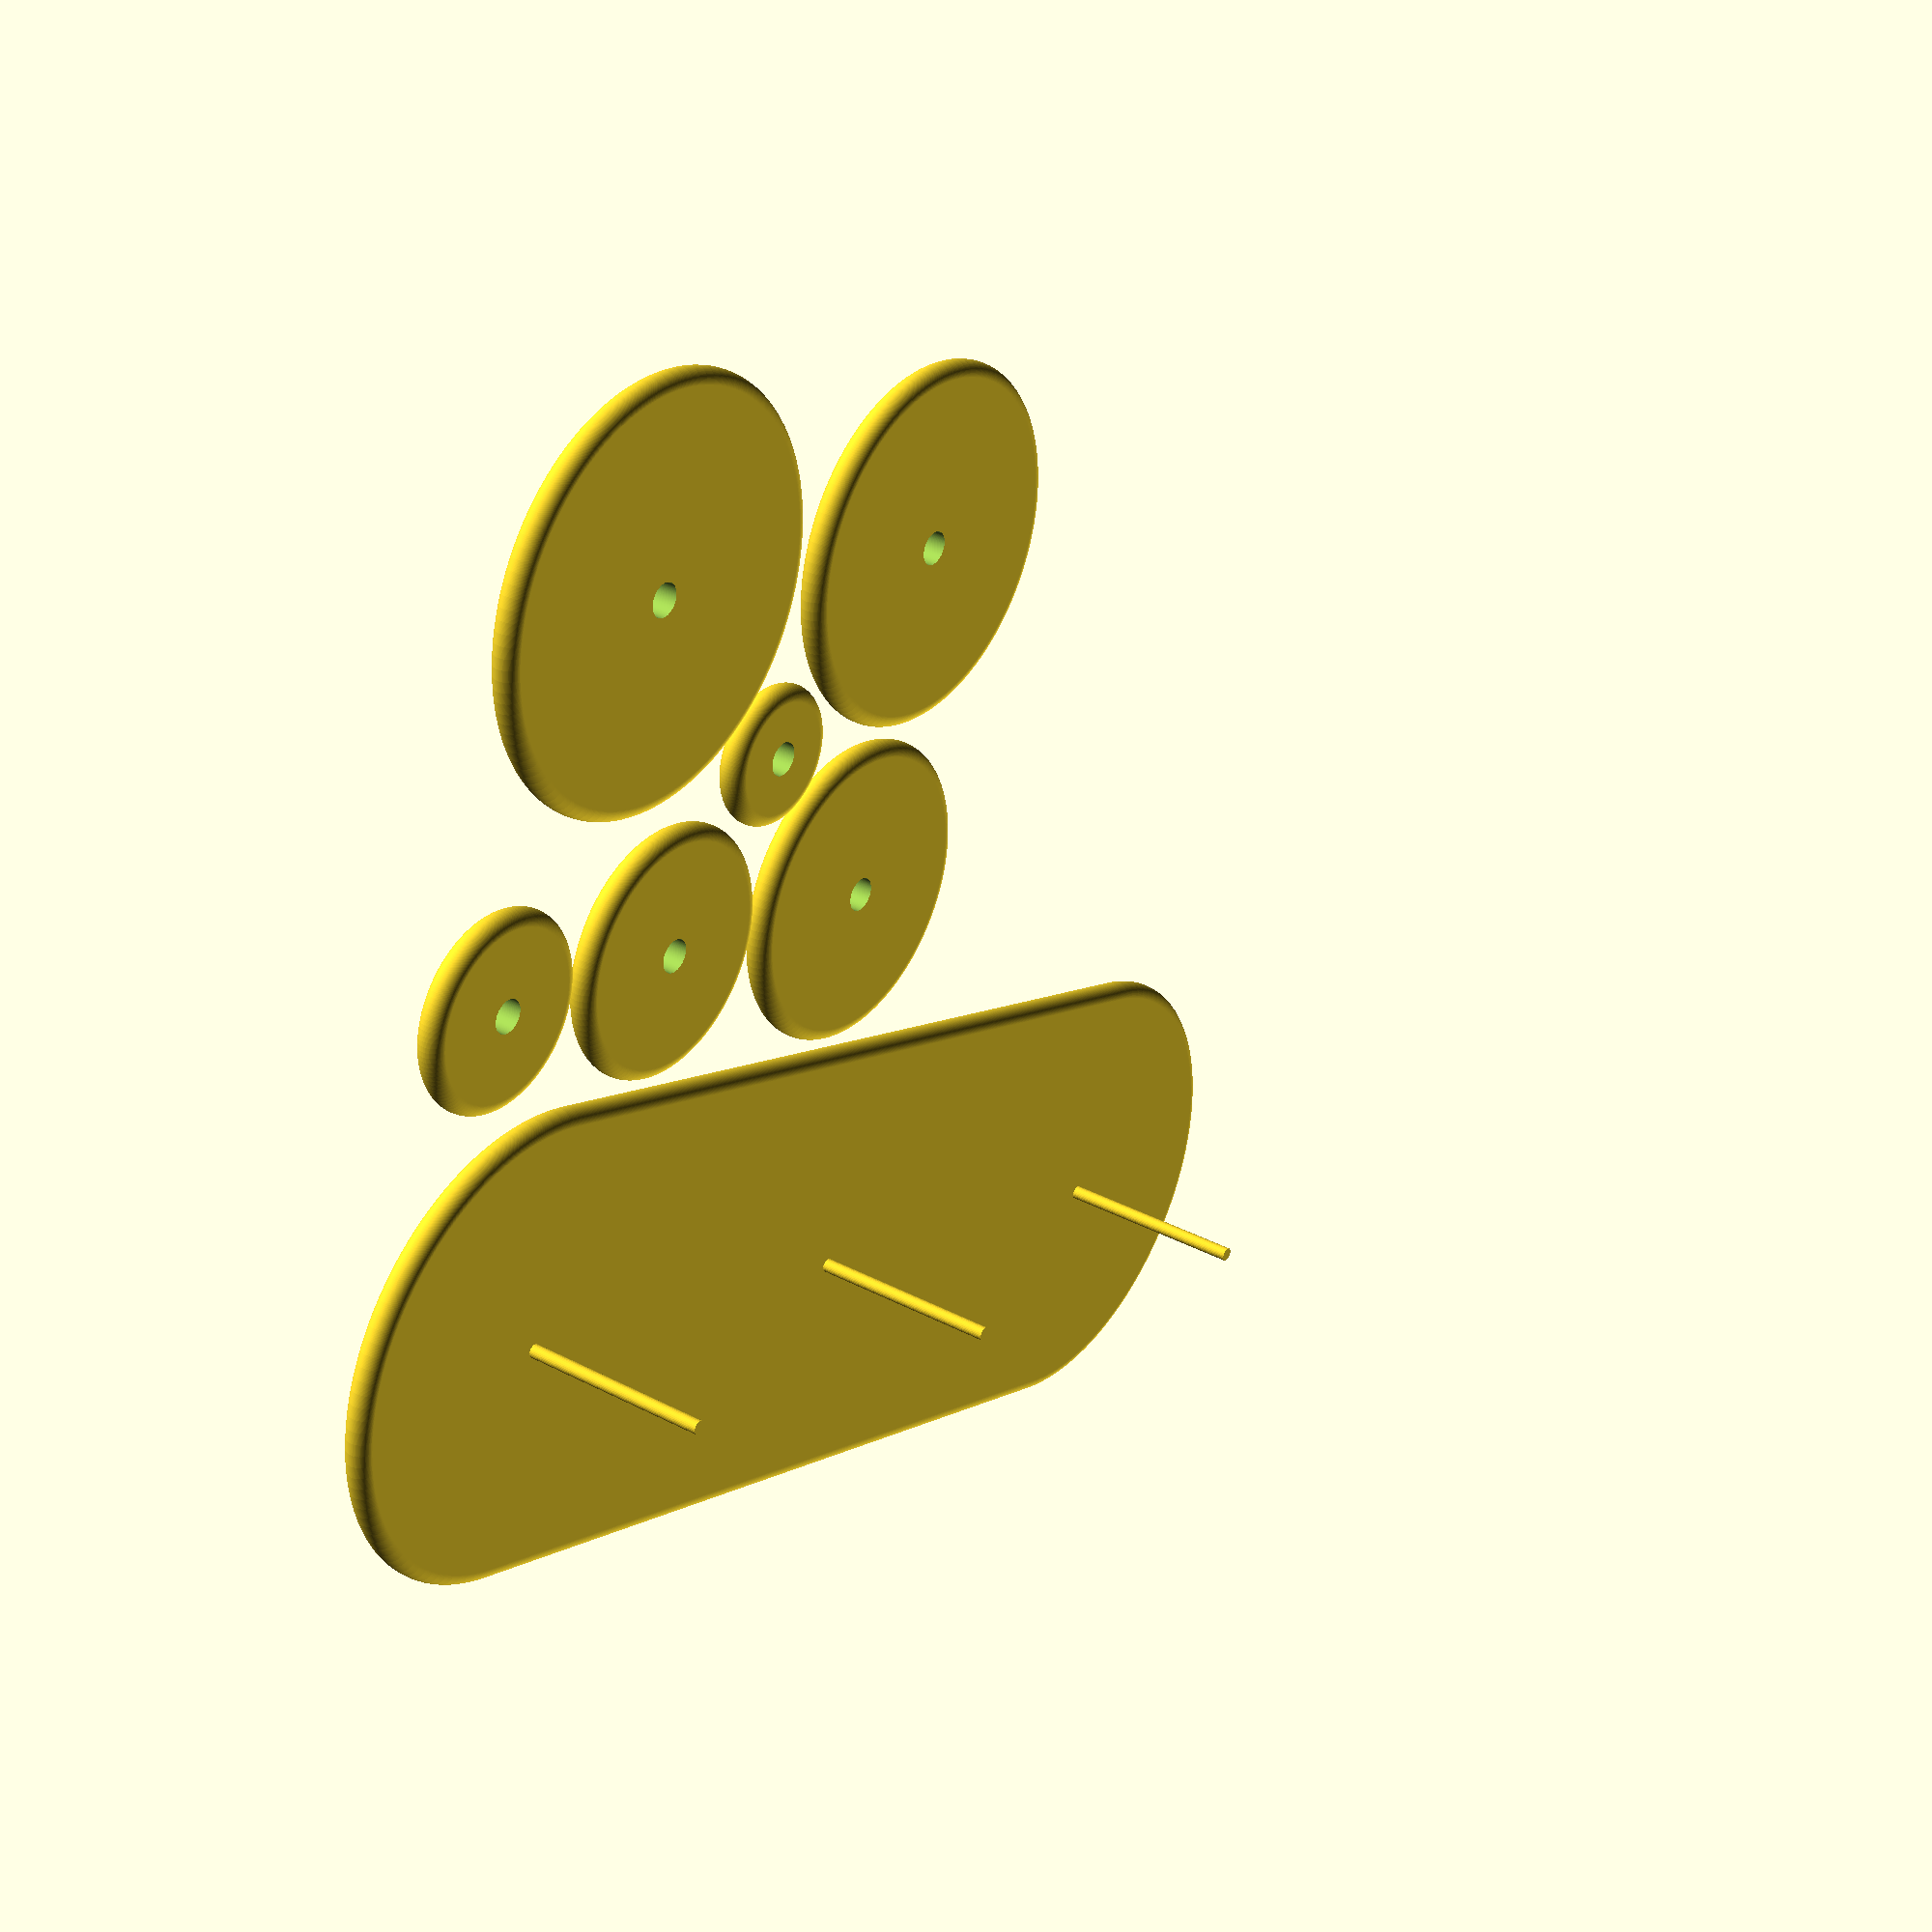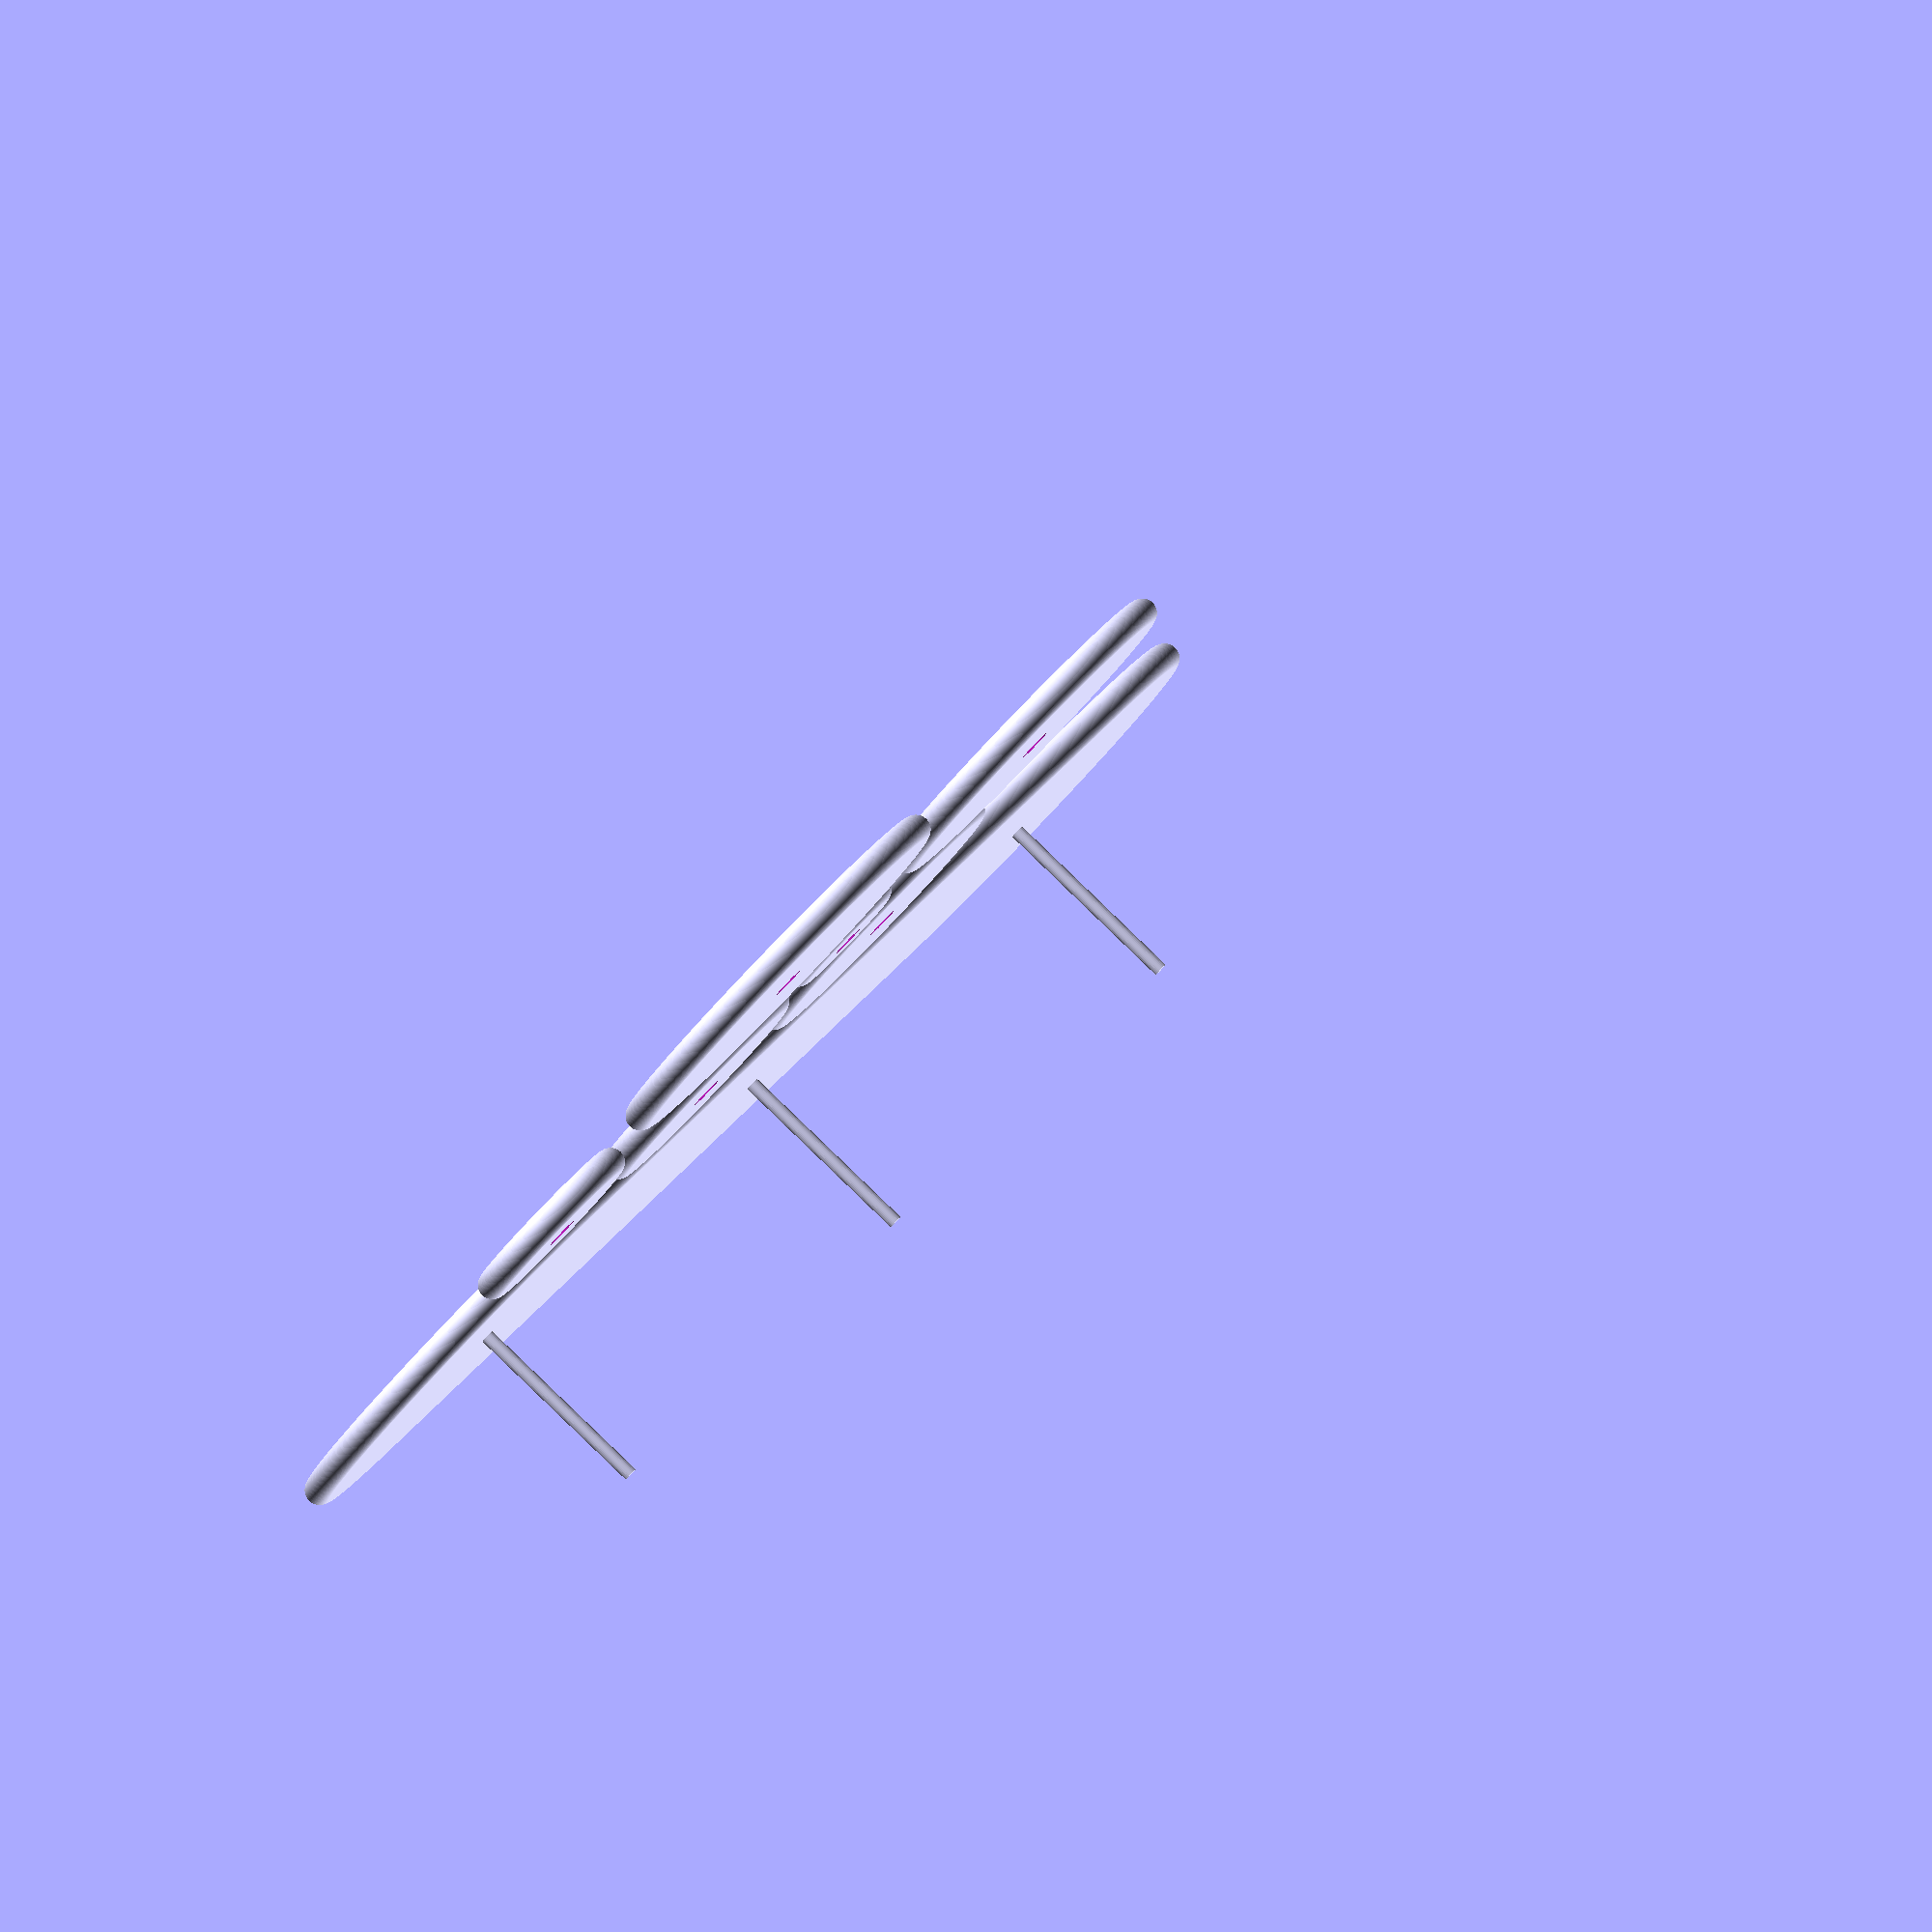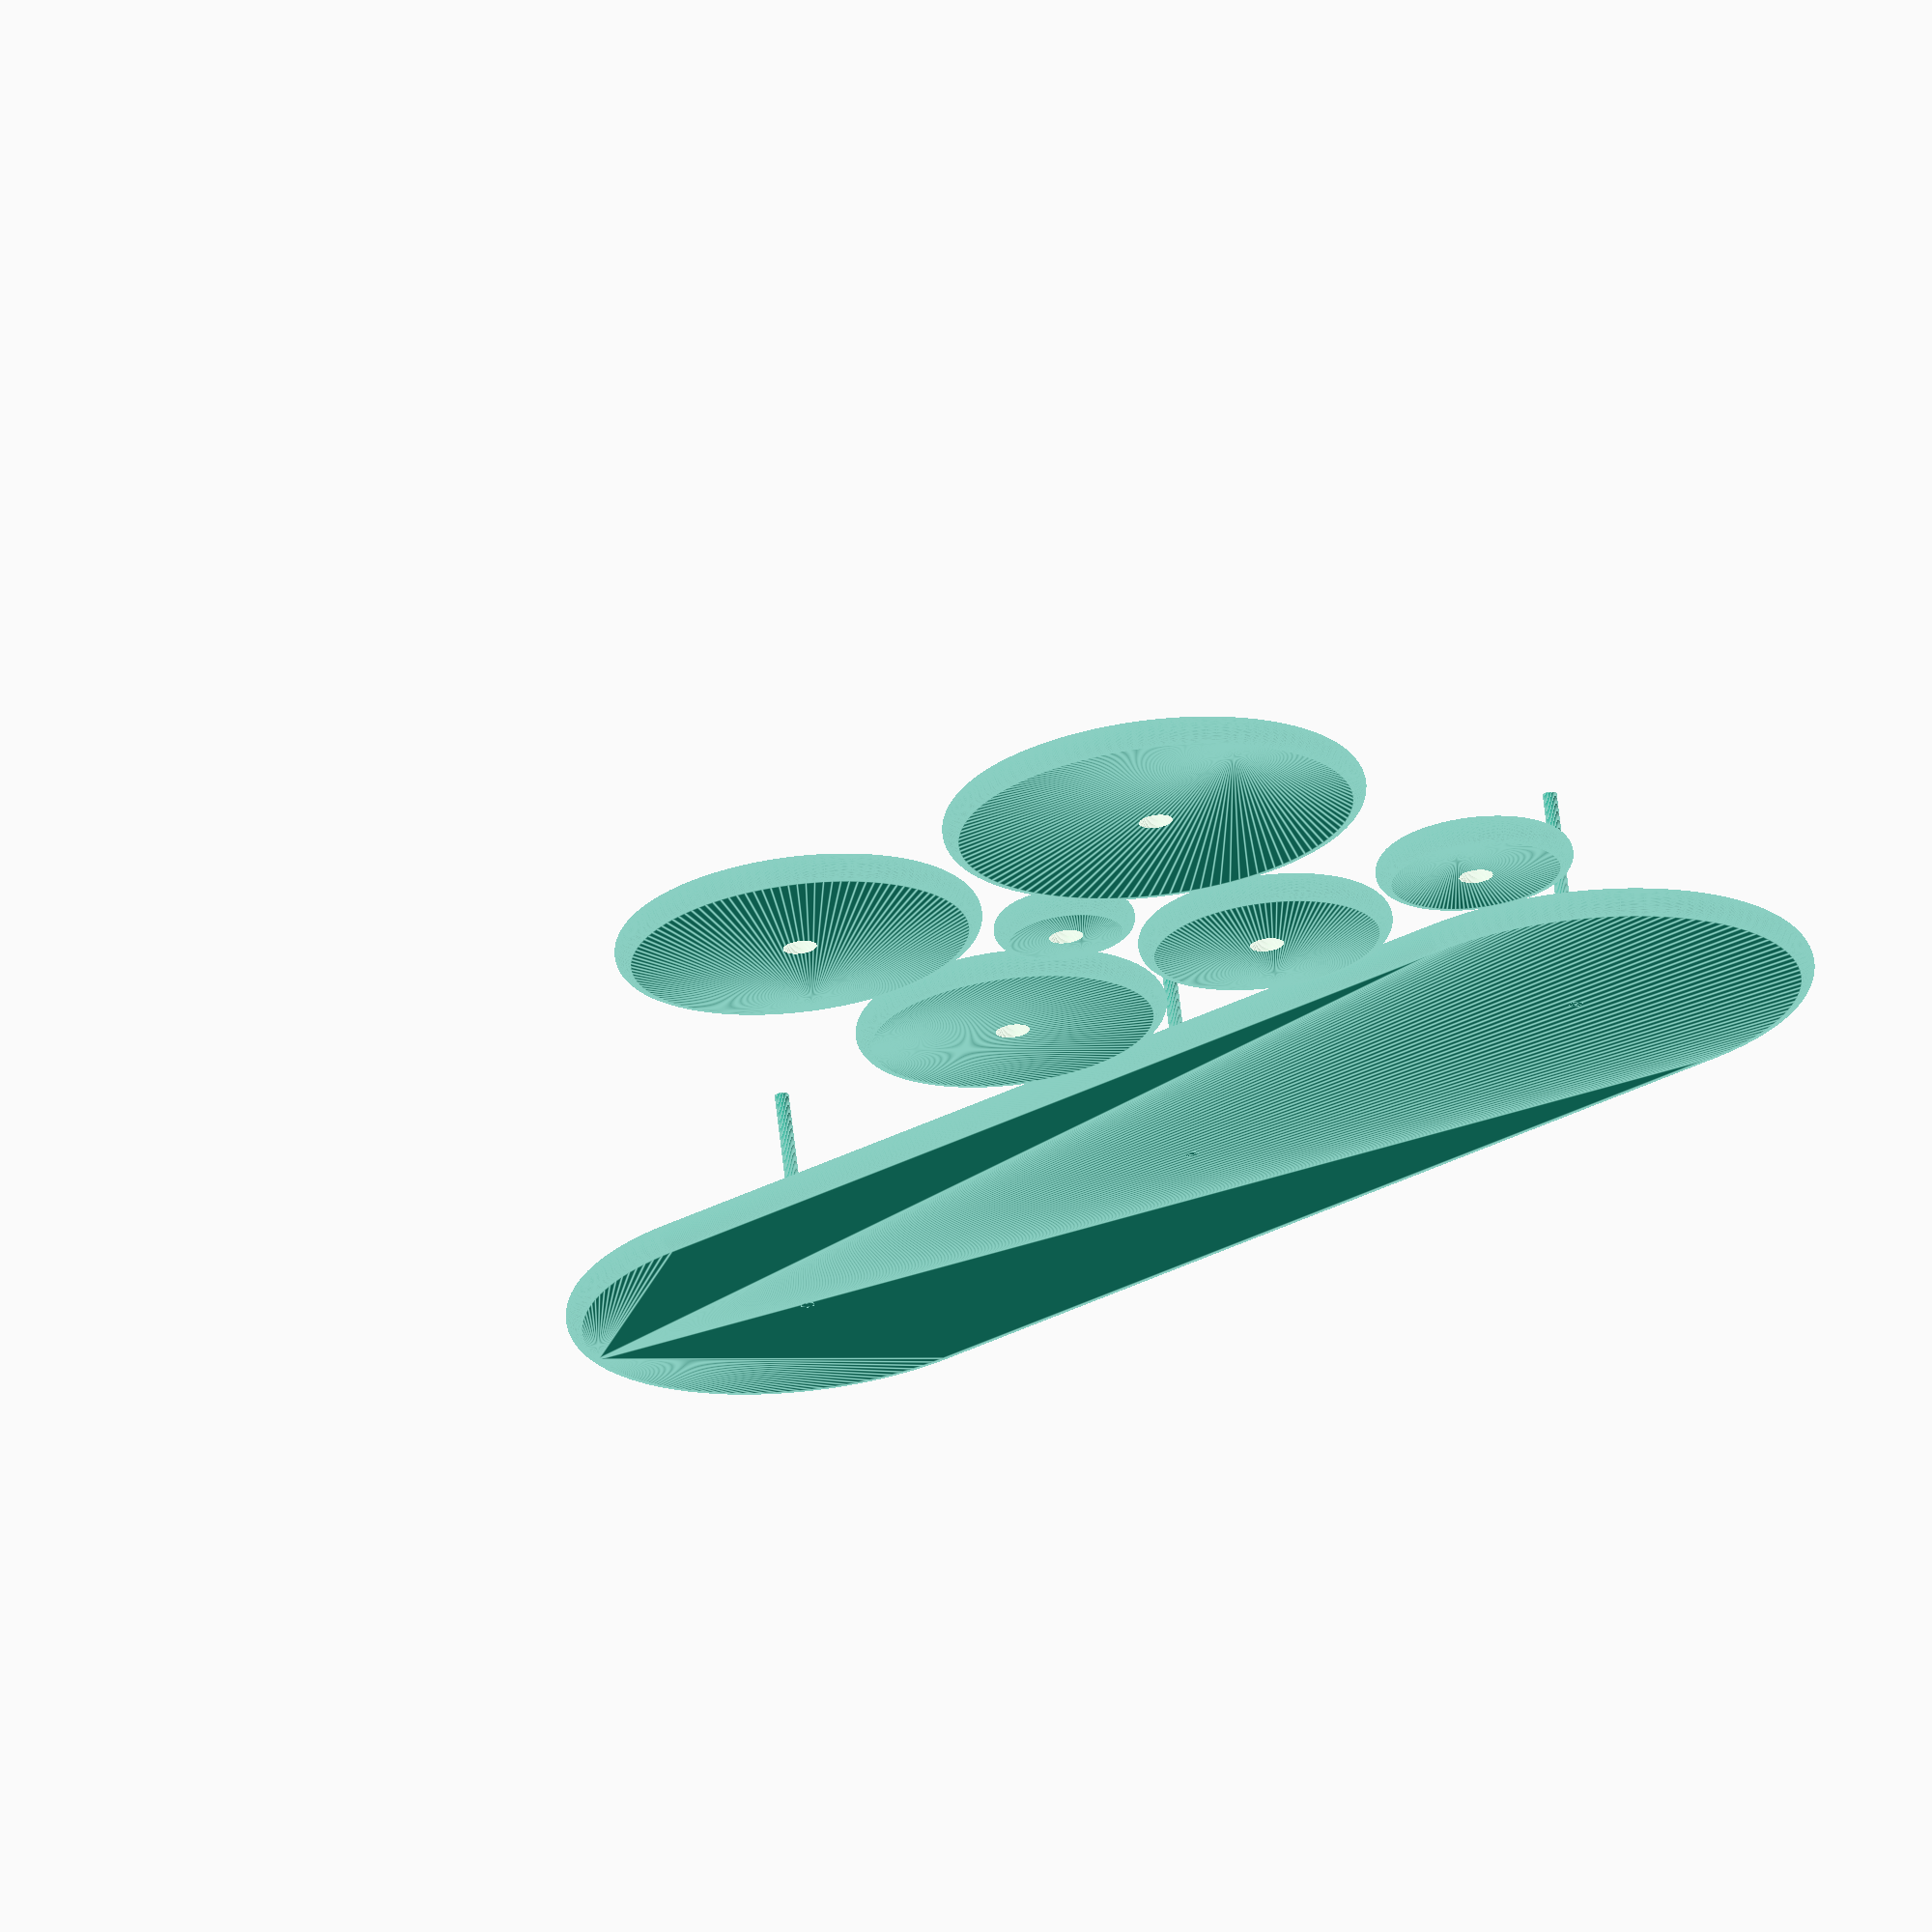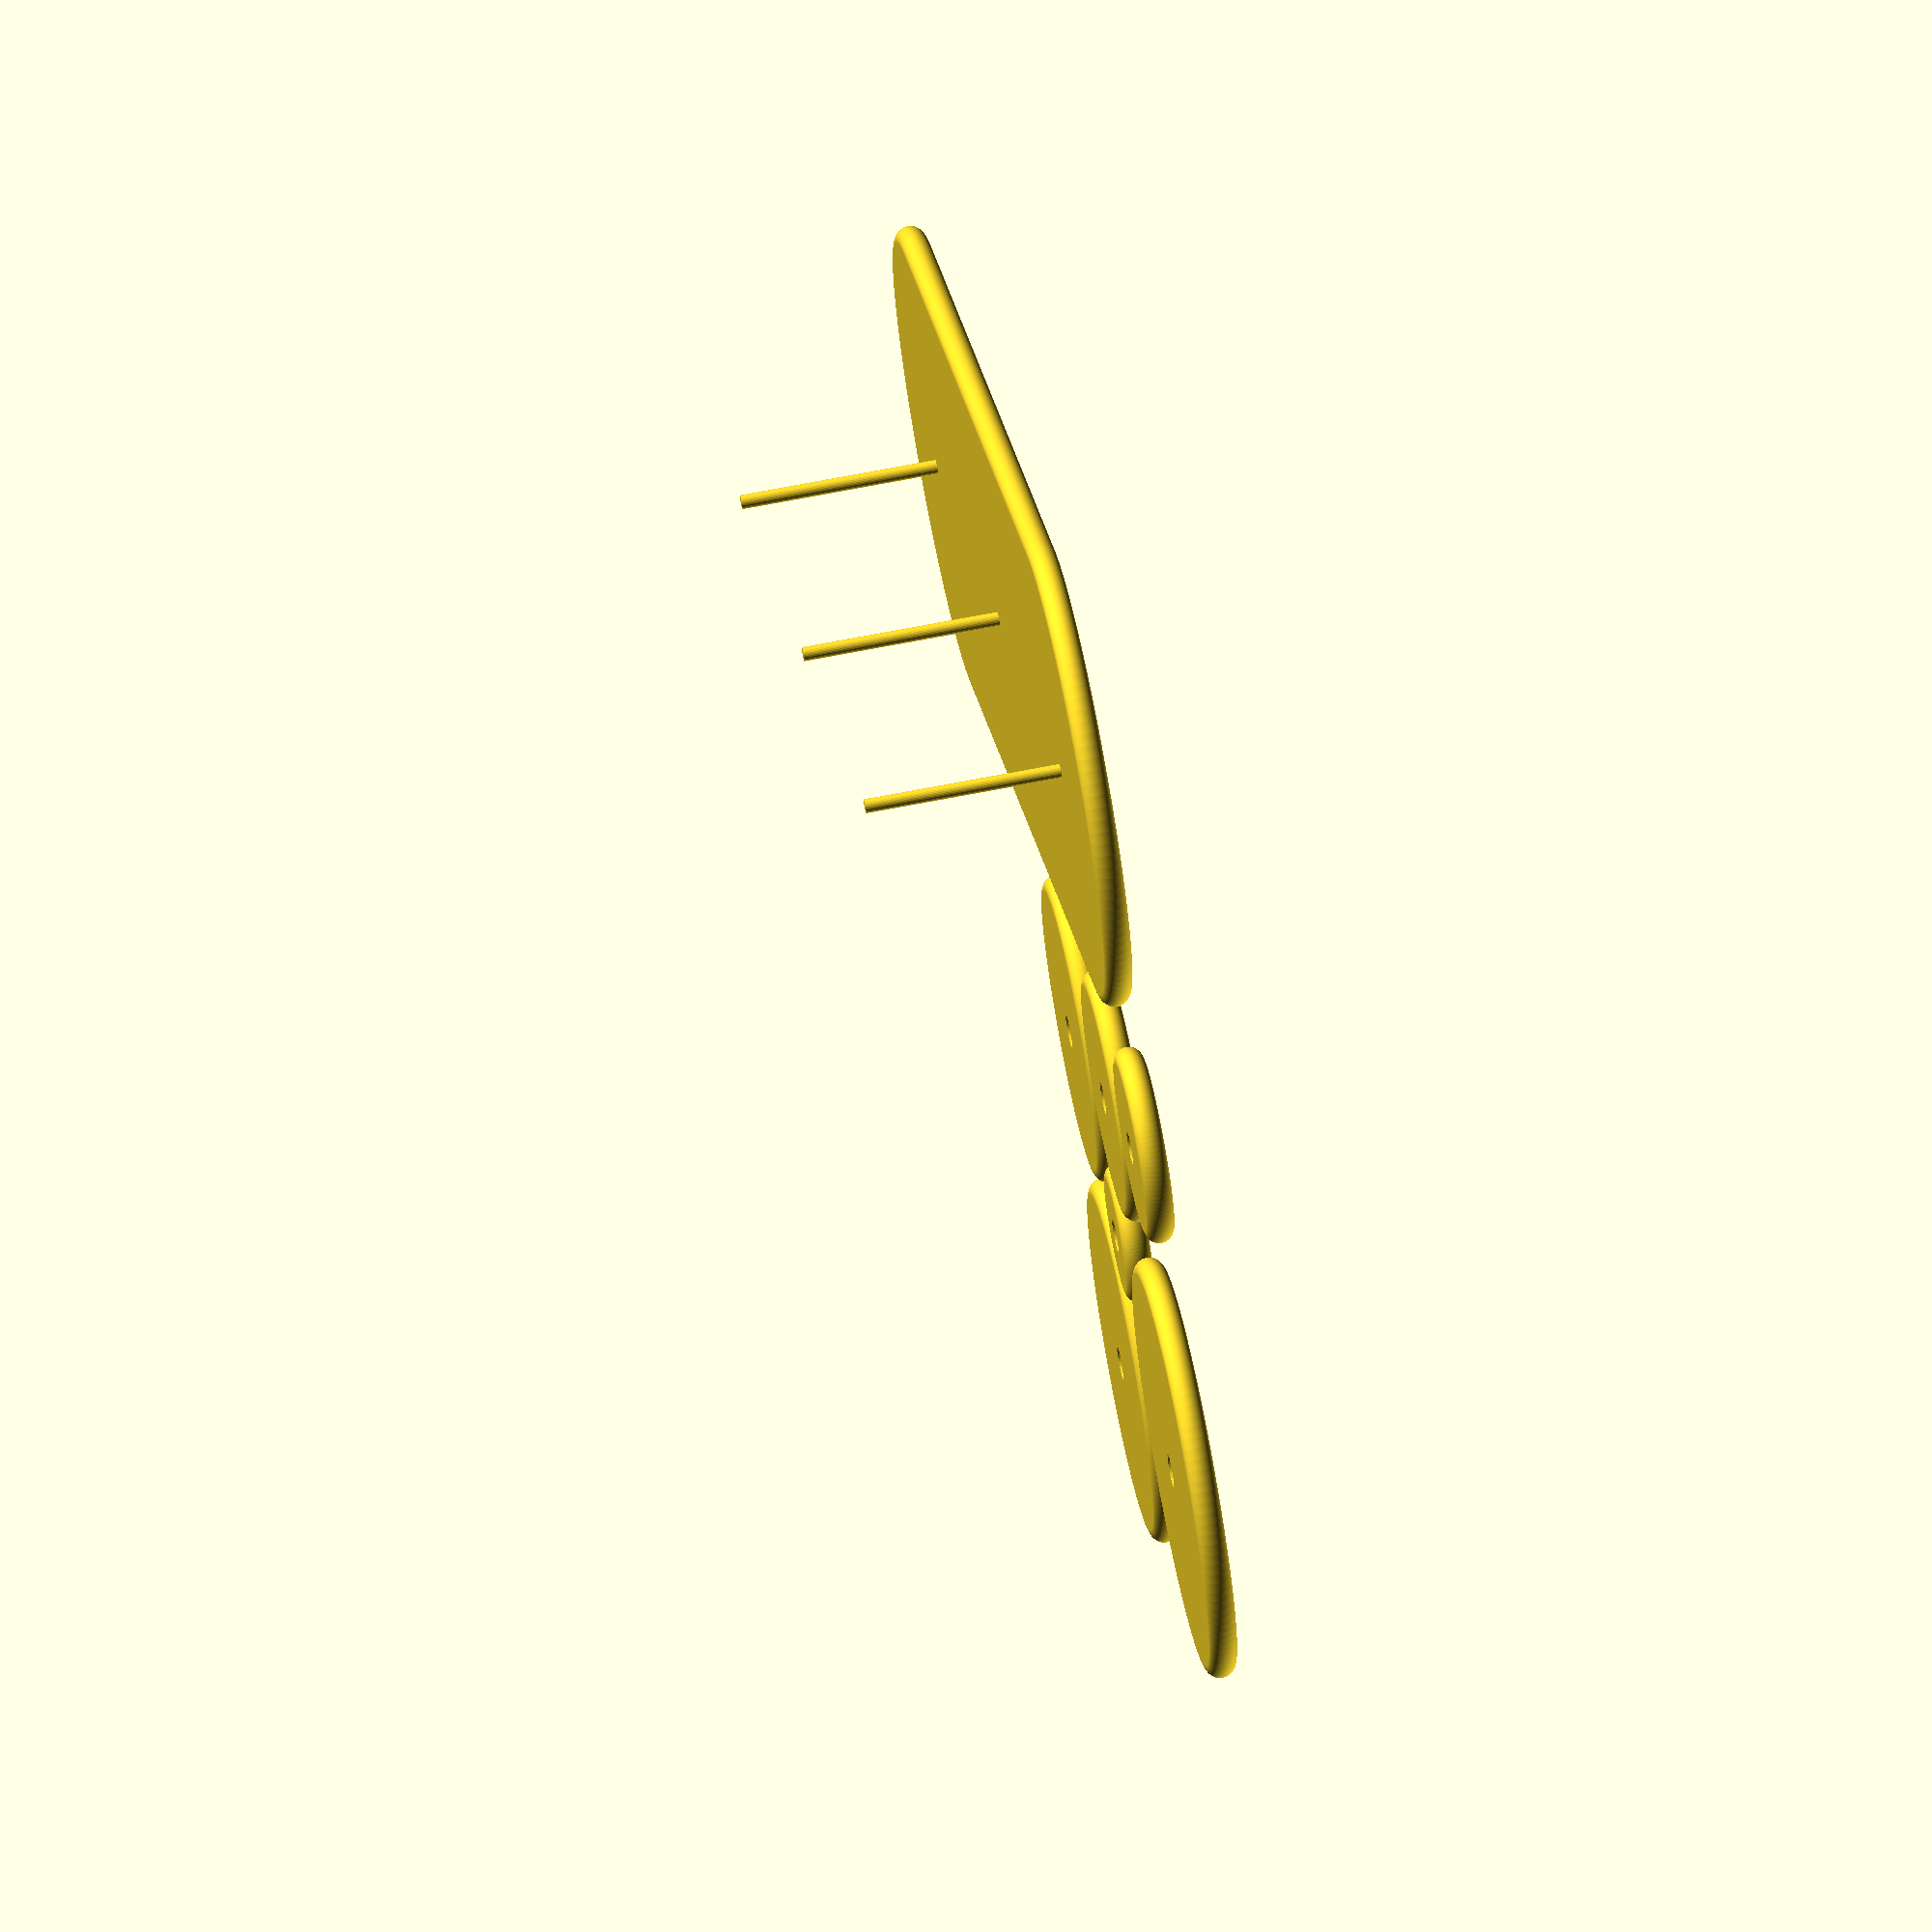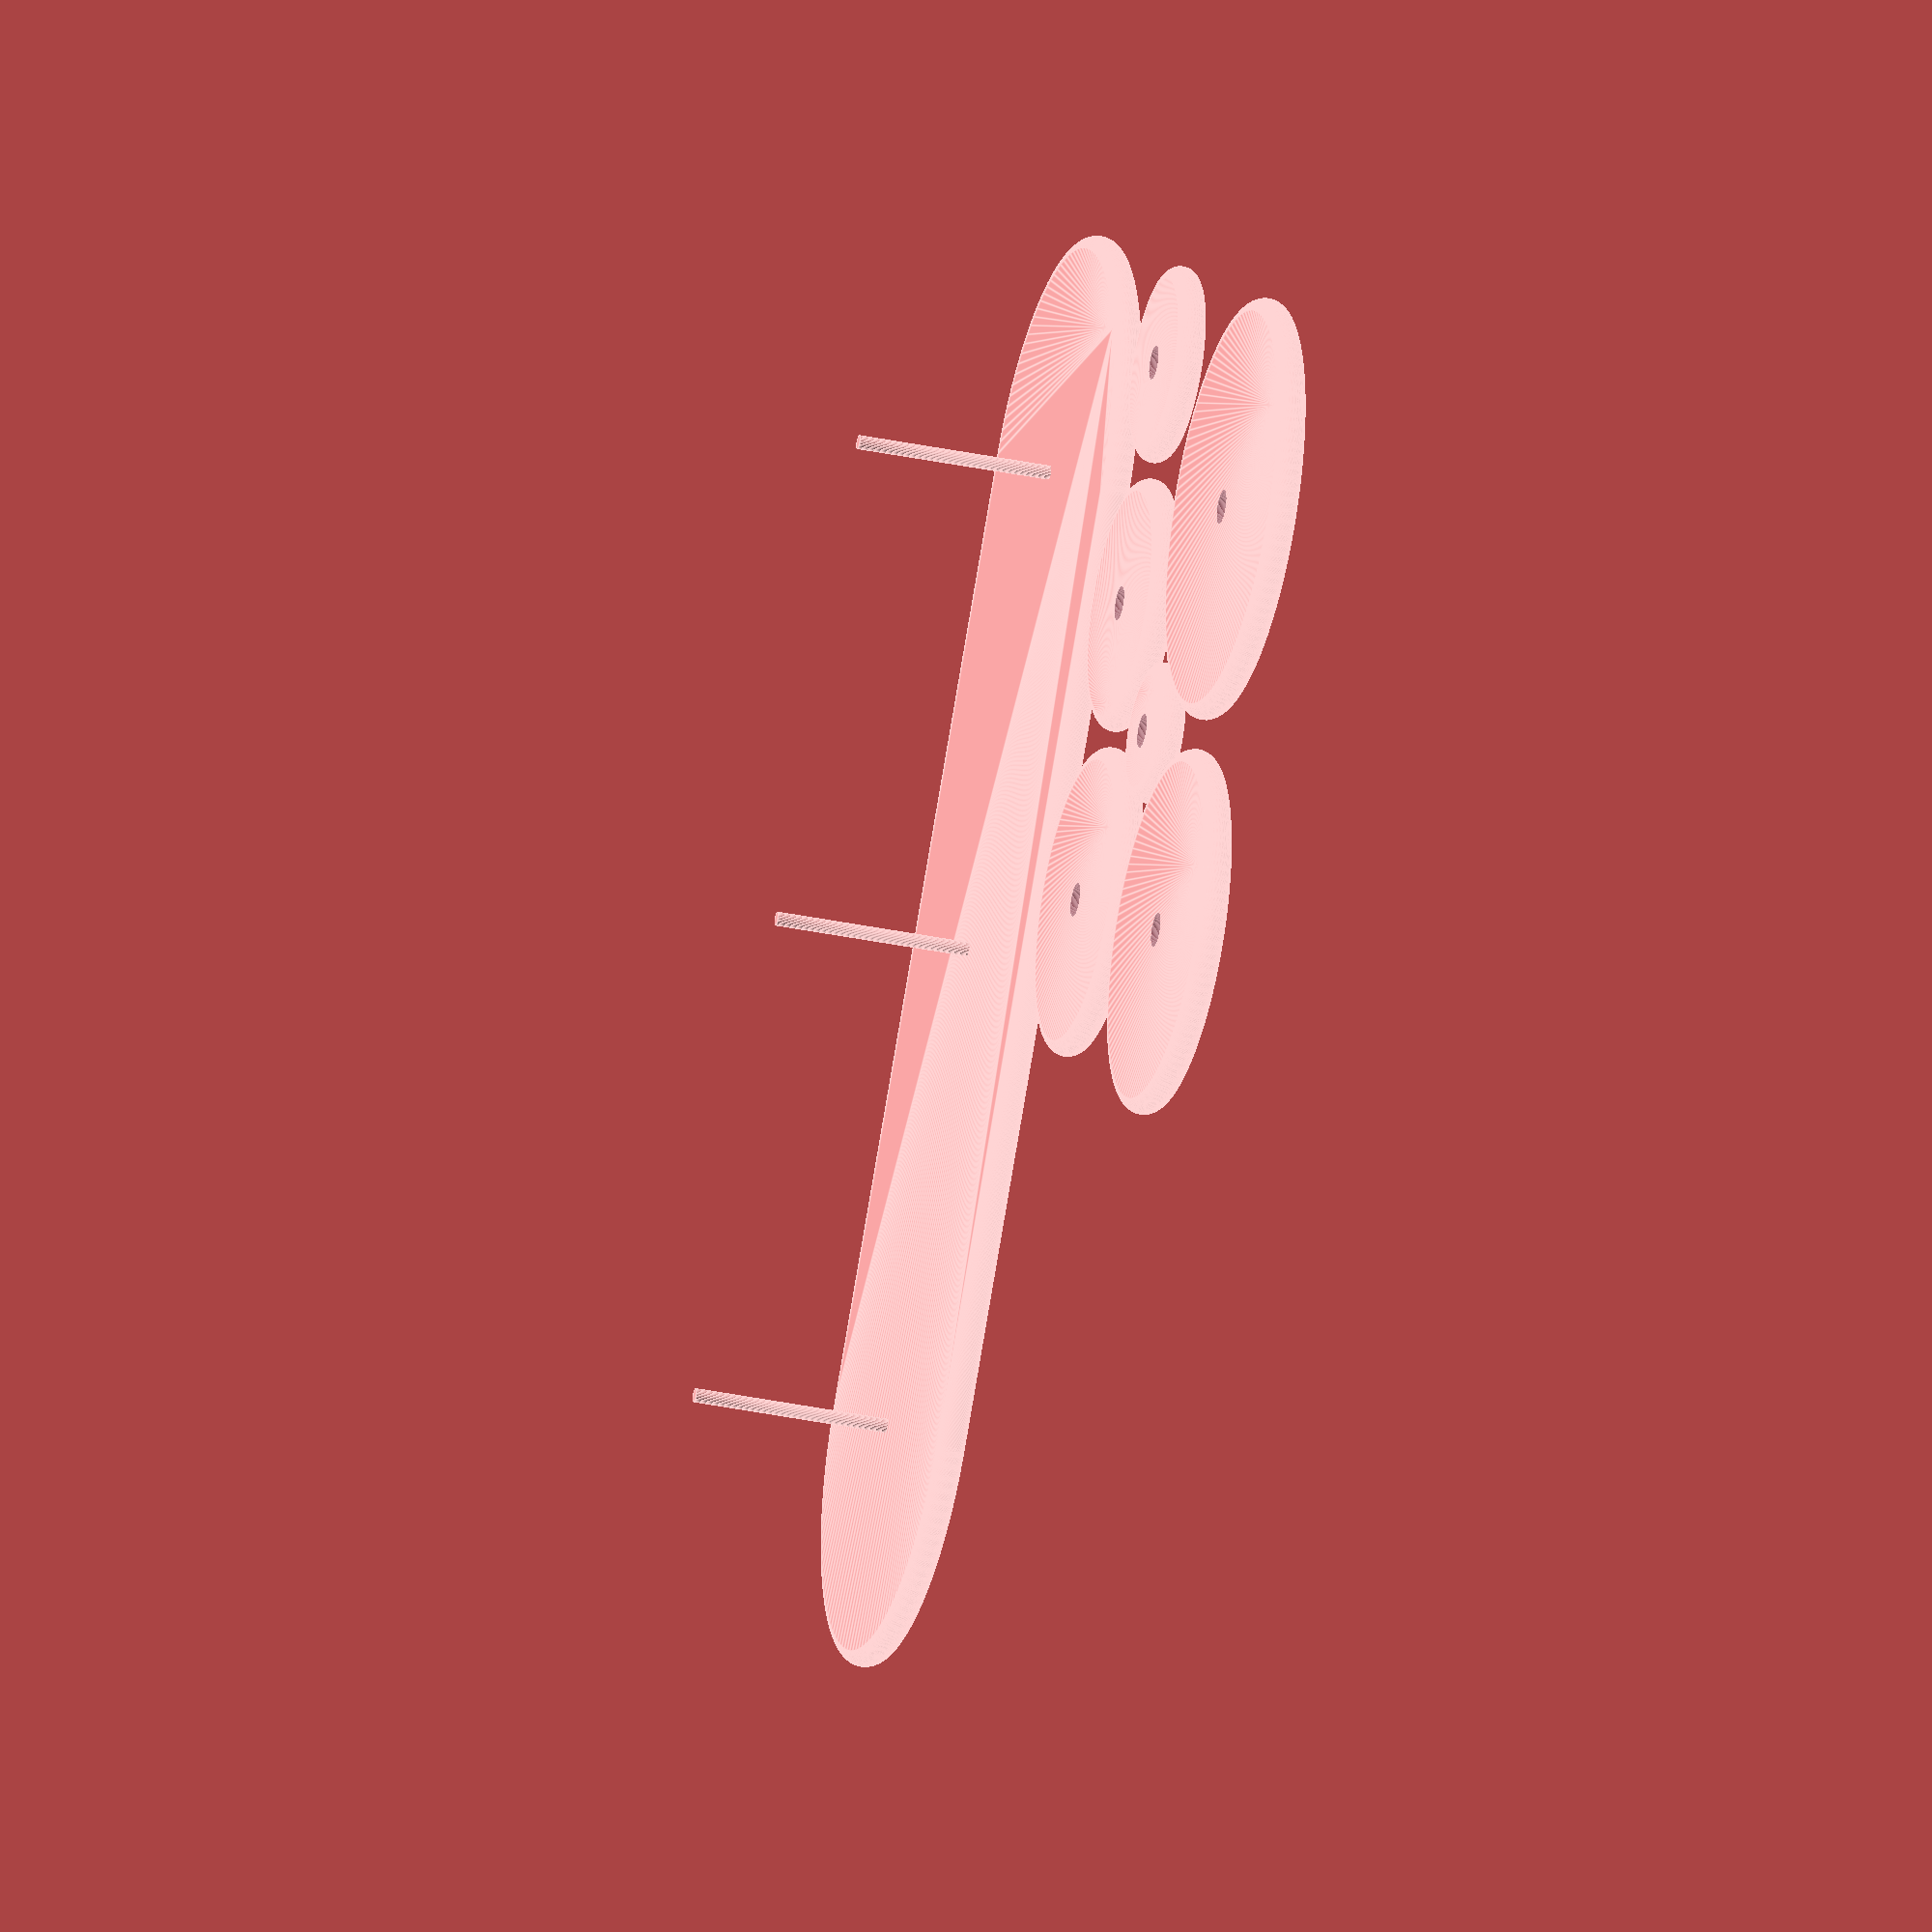
<openscad>
// Print a set of disks for towers of hanoi

// Heights 3mm and larger will work
disk_height=5;
//disk_height=6.35; // 1/4 inch
post_radius=2.5;
hole_radius=post_radius+0.5;

e=0.01; // use to avoid coincident planes

module disk(diameter, height) {
    $fn=120;
    difference() {
        //cylinder(d=diameter, h=height);
        hull() {
            rotate_extrude(convexity = 10)
                translate([diameter/2-height/2, height/2, 0])
                circle(d=height);
        }
        translate([0, 0, -e]) cylinder(r=hole_radius, h=height+2*e);
    }
}

module disk_set() {
    // Set of six disks, with an attempt to use a small and
    // relatively square bounding box for printers with
    // limited space
    // Initial diameter is 5 times the height of the disk;
    // subsequent disk *radii* grow by the disk height.
    h=disk_height;
    // enough separation to print nicely; if you shrink this,
    // you may have to modify the position of the smallest disk
    s=h/2;
    for (p=[
            [h*7+h*9, h*9+h*5/2-s, h*5],
            [h*7/2, h*7/2, h*7],
            [h*7+s+h*9/2, h*9/2, h*9],
            [h*7+s+h*9+s+h*11/2, h*11/2, h*11],
            [h*7+s+h*9+s+h*11/2, h*11+s+h*13/2, h*13],
            [h*15/2, h*9+s+h*15/2, h*15]
        ]) {
        x=p[0];
        y=p[1];
        d=p[2];
        translate([x, y]) disk(d, h);
    }
}
module base(radius_multiple) {
    $fn=30;
    h=disk_height;
    d=h*radius_multiple;
    y=-(d*0.5+h/2);
    hull() {
        translate([d*0.5, y]) disk(d, h);
        translate([d*2.5, y]) disk(d, h);
    }
    translate([d*0.5, y]) cylinder(d=post_radius, h=8*h);
    translate([d*1.5, y]) cylinder(d=post_radius, h=8*h);
    translate([d*2.5, y]) cylinder(d=post_radius, h=8*h);
}
disk_set();
// If you print the base, you may have to adjust the size to fit,
// which might mean printing a smaller set of disks.
base(17);
</openscad>
<views>
elev=147.1 azim=200.6 roll=234.1 proj=p view=solid
elev=274.1 azim=38.0 roll=314.0 proj=o view=solid
elev=112.0 azim=217.0 roll=6.6 proj=o view=edges
elev=112.6 azim=311.6 roll=101.1 proj=o view=wireframe
elev=213.0 azim=306.8 roll=106.4 proj=o view=edges
</views>
